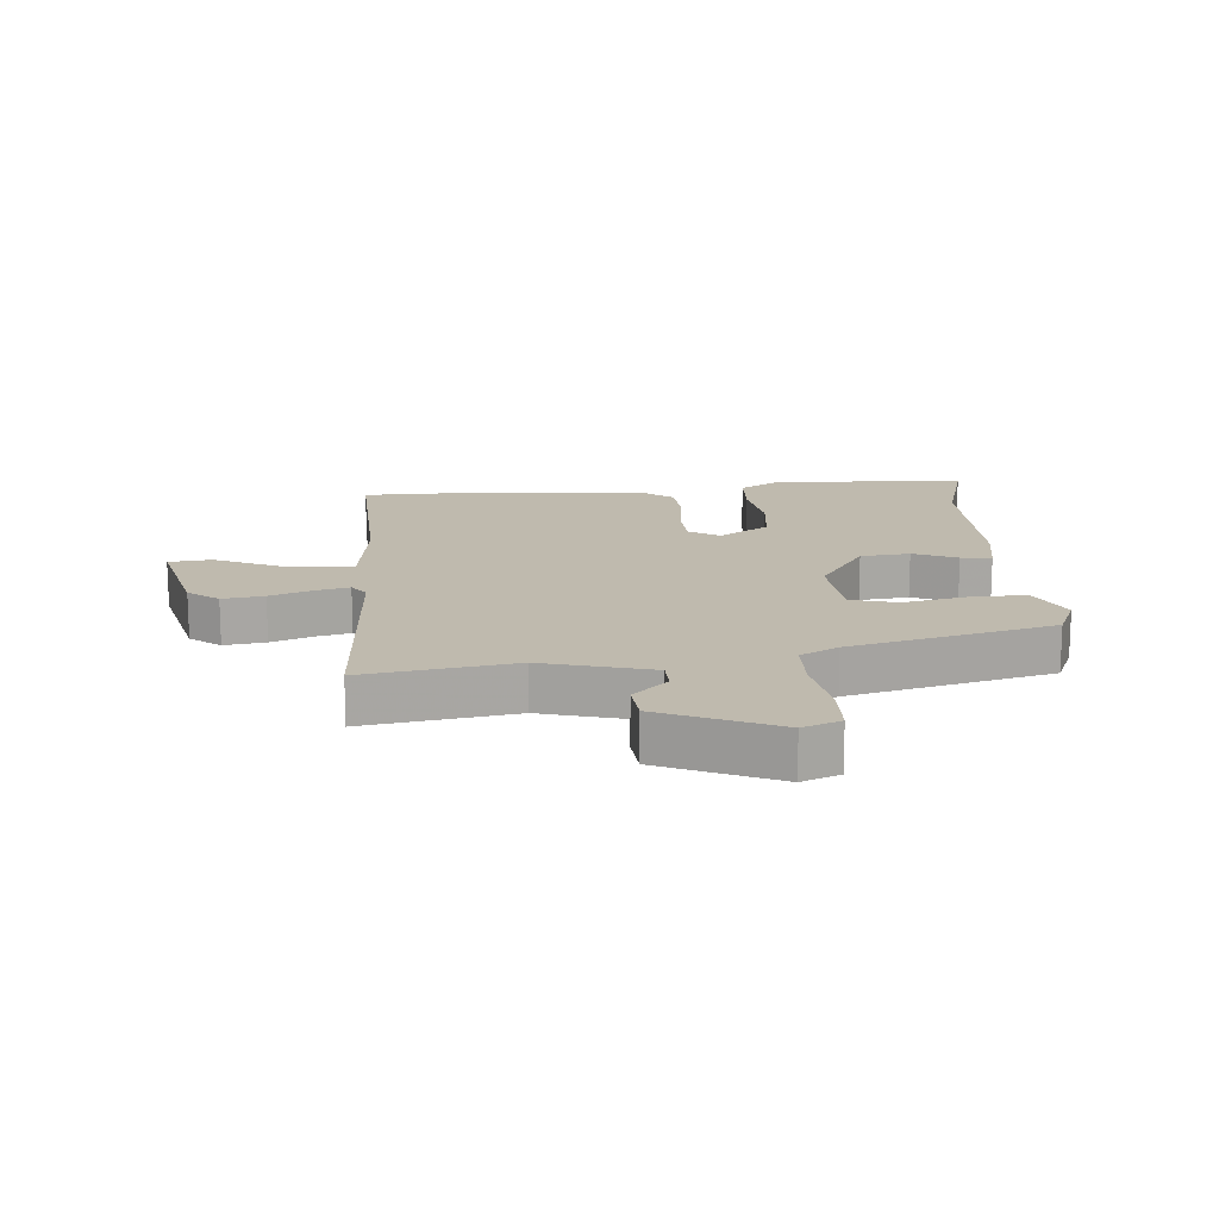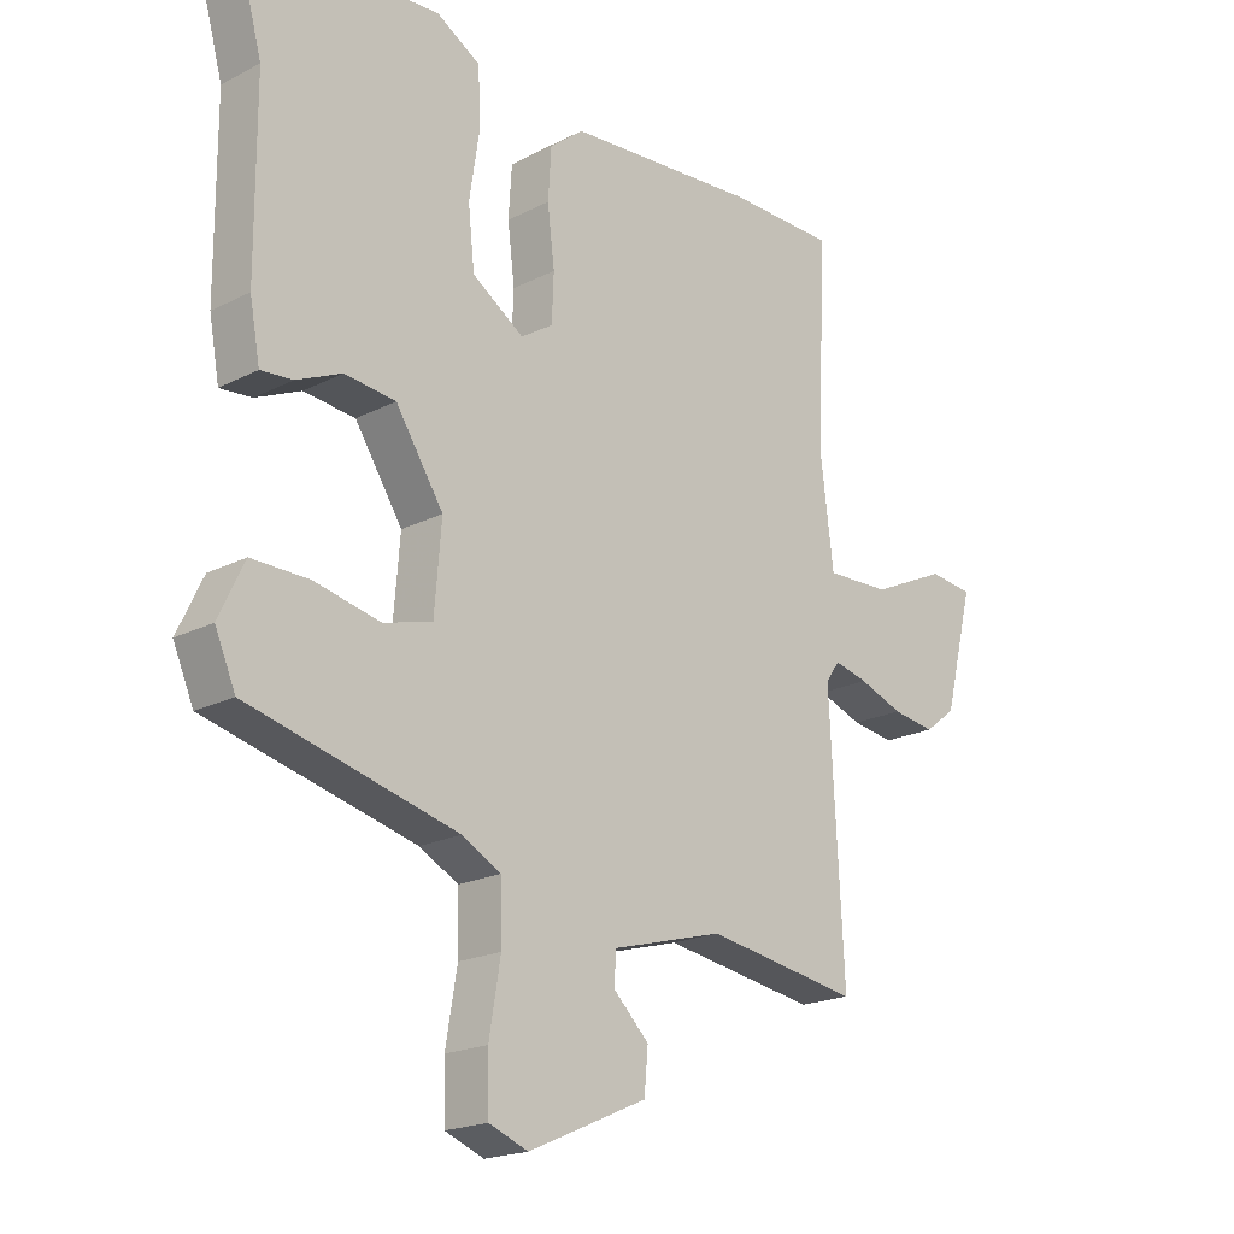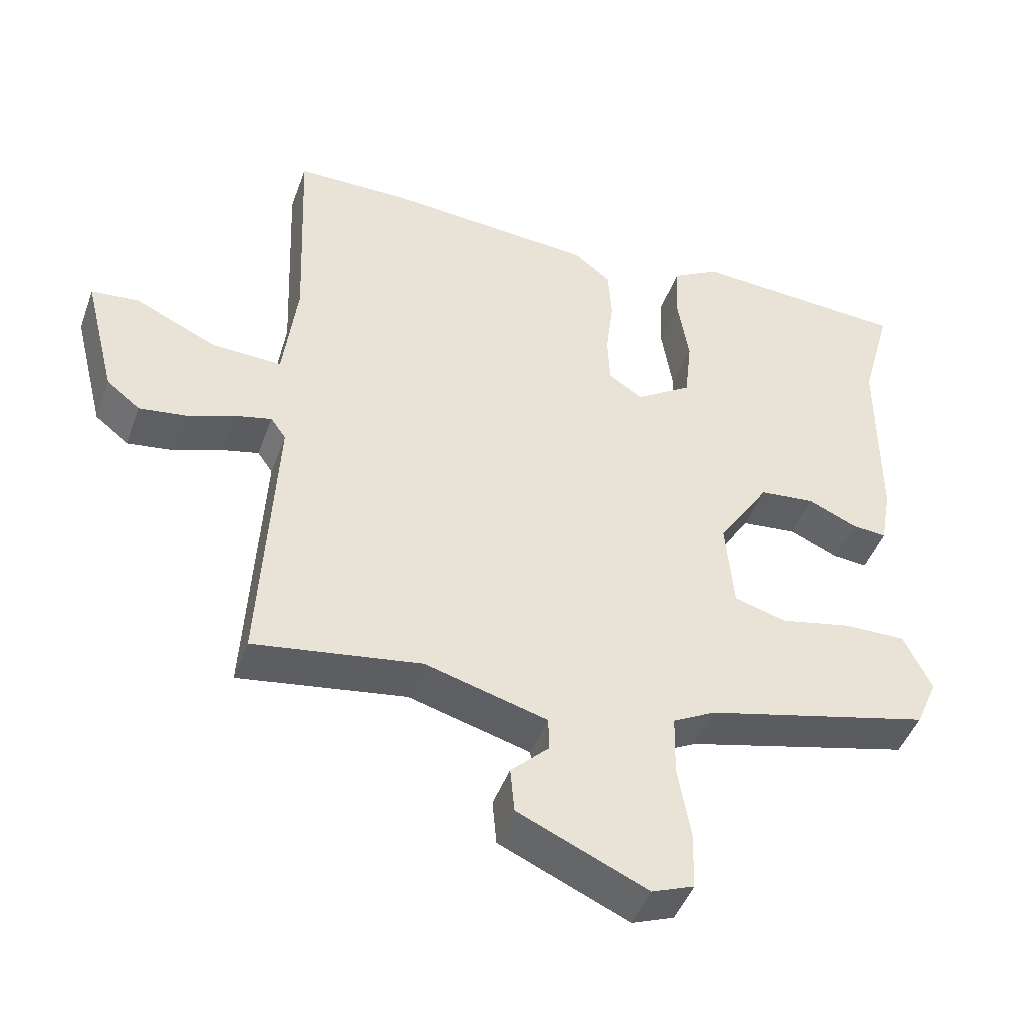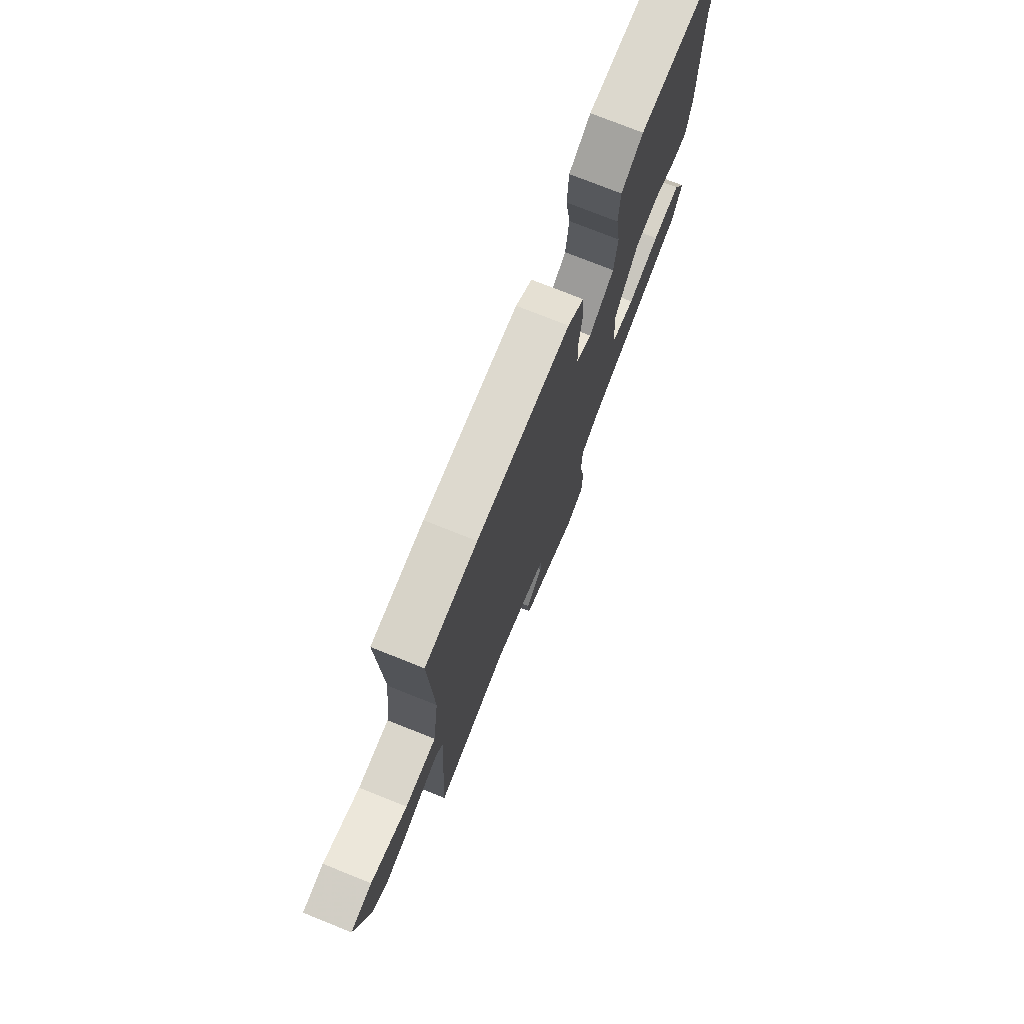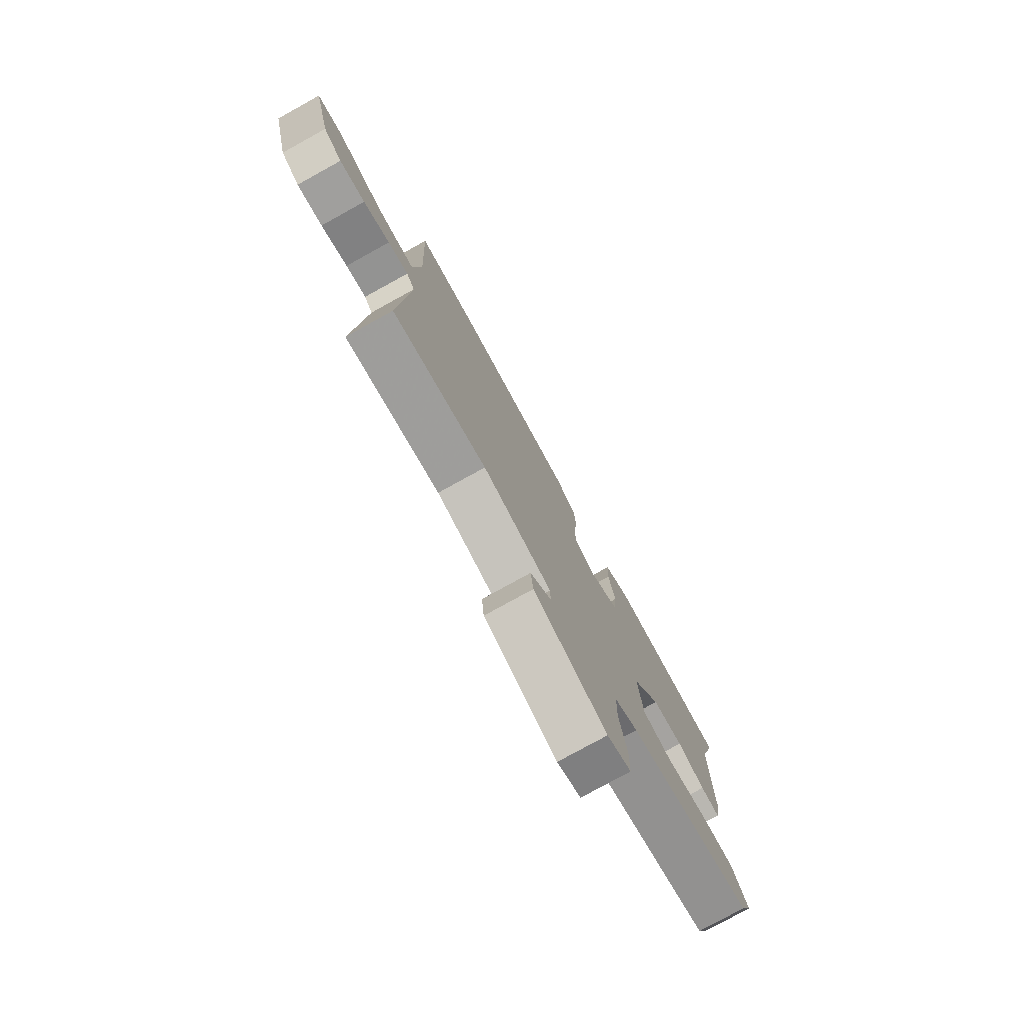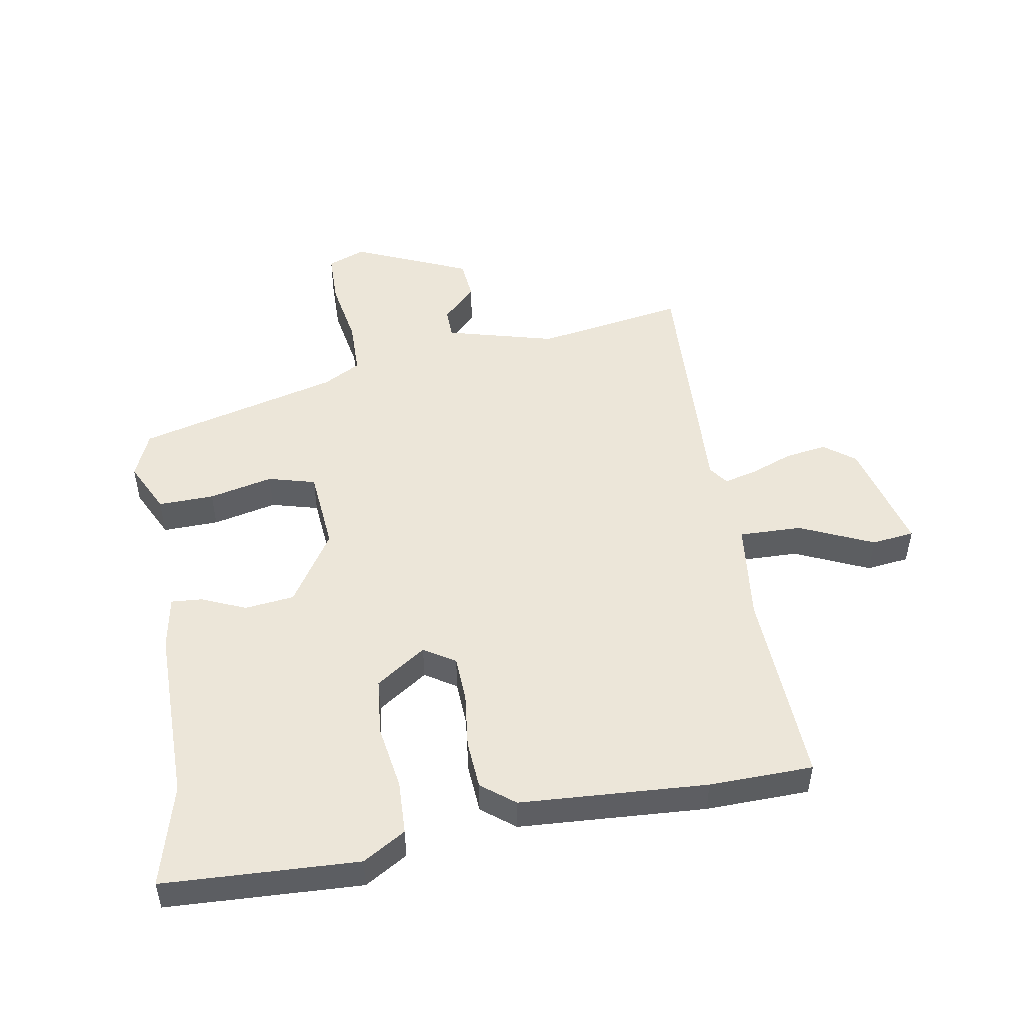
<metadata>
{"format":"obj","ext":"obj","renderer":"f3d","projection":"perspective","resolution":1024,"background":"white","views":[{"elev":15.6,"azim":175.5,"up":"+Y"},{"elev":-19.5,"azim":-46.2,"up":"+Z"},{"elev":-46.3,"azim":160.4,"up":"+Z"},{"elev":75.6,"azim":111.8,"up":"+Z"},{"elev":-78.4,"azim":118.9,"up":"+Z"},{"elev":49.5,"azim":-10.1,"up":"+Y"}]}
</metadata>
<code>
v 0.354 0.07 0.503
v 0.521 0.07 0.5
v 0.508 0.07 0.18
v 0.528 0.07 0.018
v 0.629 0.07 0.021
v 0.747 0.07 0.075
v 0.816 0.07 0.067
v 0.77 0.07 -0.116
v 0.721 0.07 -0.154
v 0.654 0.07 -0.144
v 0.585 0.07 -0.118
v 0.532 0.07 -0.105
v 0.51 0.07 -0.136
v 0.532 0.07 -0.546
v 0.291 0.07 -0.507
v 0.115 0.07 -0.555
v 0.114 0.07 -0.604
v 0.169 0.07 -0.658
v 0.163 0.07 -0.724
v -0.023 0.07 -0.806
v -0.084 0.07 -0.782
v -0.086 0.07 -0.697
v -0.068 0.07 -0.59
v -0.07 0.07 -0.501
v -0.131 0.07 -0.468
v -0.458 0.07 -0.384
v -0.49 0.07 -0.31
v -0.45 0.07 -0.226
v -0.36 0.07 -0.228
v -0.257 0.07 -0.251
v -0.181 0.07 -0.23
v -0.17 0.07 -0.097
v -0.245 0.07 0.019
v -0.325 0.07 0.028
v -0.396 0.07 -0.003
v -0.446 0.07 -0.007
v -0.462 0.07 0.081
v -0.463 0.07 0.365
v -0.508 0.07 0.529
v -0.195 0.07 0.545
v -0.126 0.07 0.504
v -0.122 0.07 0.417
v -0.138 0.07 0.313
v -0.128 0.07 0.22
v -0.047 0.07 0.166
v 0.003 0.07 0.198
v 0.006 0.07 0.272
v -0.005 0.07 0.362
v 0 0.07 0.441
v 0.053 0.07 0.483
v 0.354 0 0.503
v 0.521 0 0.5
v 0.508 0 0.18
v 0.528 0 0.018
v 0.629 0 0.021
v 0.747 0 0.075
v 0.816 0 0.067
v 0.77 0 -0.116
v 0.721 0 -0.154
v 0.654 0 -0.144
v 0.585 0 -0.118
v 0.532 0 -0.105
v 0.51 0 -0.136
v 0.532 0 -0.546
v 0.291 0 -0.507
v 0.115 0 -0.555
v 0.114 0 -0.604
v 0.169 0 -0.658
v 0.163 0 -0.724
v -0.023 0 -0.806
v -0.084 0 -0.782
v -0.086 0 -0.697
v -0.068 0 -0.59
v -0.07 0 -0.501
v -0.131 0 -0.468
v -0.458 0 -0.384
v -0.49 0 -0.31
v -0.45 0 -0.226
v -0.36 0 -0.228
v -0.257 0 -0.251
v -0.181 0 -0.23
v -0.17 0 -0.097
v -0.245 0 0.019
v -0.325 0 0.028
v -0.396 0 -0.003
v -0.446 0 -0.007
v -0.462 0 0.081
v -0.463 0 0.365
v -0.508 0 0.529
v -0.195 0 0.545
v -0.126 0 0.504
v -0.122 0 0.417
v -0.138 0 0.313
v -0.128 0 0.22
v -0.047 0 0.166
v 0.003 0 0.198
v 0.006 0 0.272
v -0.005 0 0.362
v 0 0 0.441
v 0.053 0 0.483
f 47 48 49 50
f 46 47 50 1
f 40 41 42 43
f 38 39 40 43
f 38 43 44
f 37 38 44 45
f 34 35 36 37
f 33 34 37 45
f 27 28 29 30
f 25 26 27 30
f 24 25 30 31
f 20 21 22 23
f 20 23 24
f 17 18 19 20
f 16 17 20 24
f 15 16 24 31
f 13 14 15 31
f 8 9 10 11
f 8 11 12
f 5 6 7 8
f 4 5 8 12
f 3 4 12 13
f 46 1 2 3
f 32 33 45 46
f 31 32 46
f 3 13 31 46
f 100 99 98 97
f 51 100 97 96
f 93 92 91 90
f 93 90 89 88
f 94 93 88
f 95 94 88 87
f 87 86 85 84
f 95 87 84 83
f 80 79 78 77
f 80 77 76 75
f 81 80 75 74
f 73 72 71 70
f 74 73 70
f 70 69 68 67
f 74 70 67 66
f 81 74 66 65
f 81 65 64 63
f 61 60 59 58
f 62 61 58
f 58 57 56 55
f 62 58 55 54
f 63 62 54 53
f 53 52 51 96
f 96 95 83 82
f 96 82 81
f 96 81 63 53
f 1 51 52 2
f 2 52 53 3
f 3 53 54 4
f 4 54 55 5
f 5 55 56 6
f 6 56 57 7
f 7 57 58 8
f 8 58 59 9
f 9 59 60 10
f 10 60 61 11
f 11 61 62 12
f 12 62 63 13
f 13 63 64 14
f 14 64 65 15
f 15 65 66 16
f 16 66 67 17
f 17 67 68 18
f 18 68 69 19
f 19 69 70 20
f 20 70 71 21
f 21 71 72 22
f 22 72 73 23
f 23 73 74 24
f 24 74 75 25
f 25 75 76 26
f 26 76 77 27
f 27 77 78 28
f 28 78 79 29
f 29 79 80 30
f 30 80 81 31
f 31 81 82 32
f 32 82 83 33
f 33 83 84 34
f 34 84 85 35
f 35 85 86 36
f 36 86 87 37
f 37 87 88 38
f 38 88 89 39
f 39 89 90 40
f 40 90 91 41
f 41 91 92 42
f 42 92 93 43
f 43 93 94 44
f 44 94 95 45
f 45 95 96 46
f 46 96 97 47
f 47 97 98 48
f 48 98 99 49
f 49 99 100 50
f 50 100 51 1

</code>
